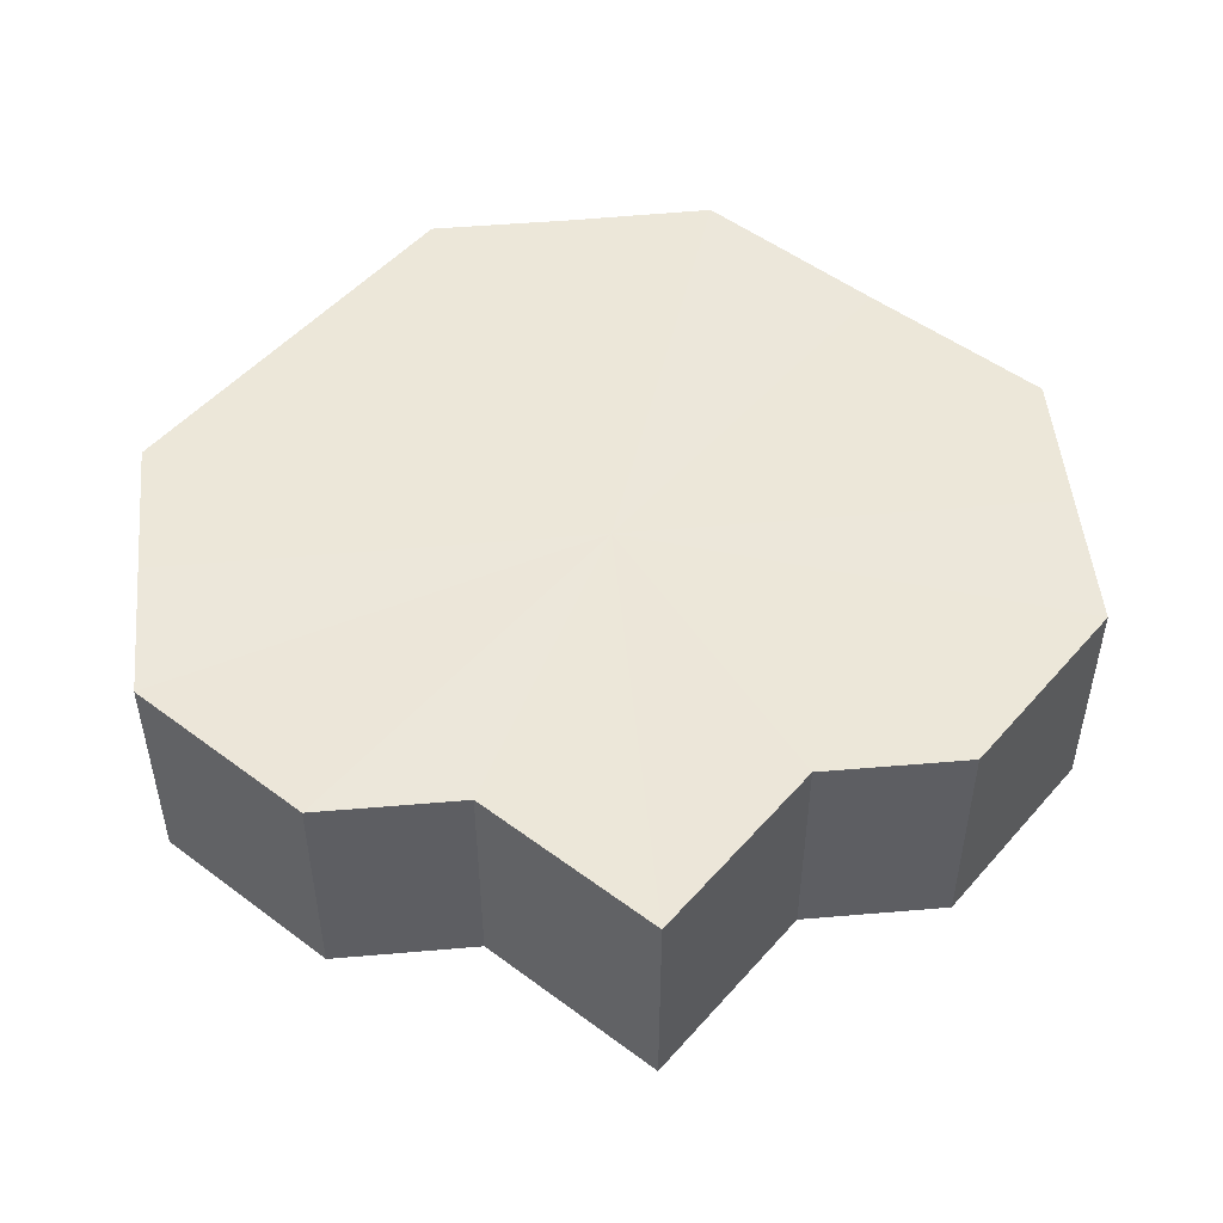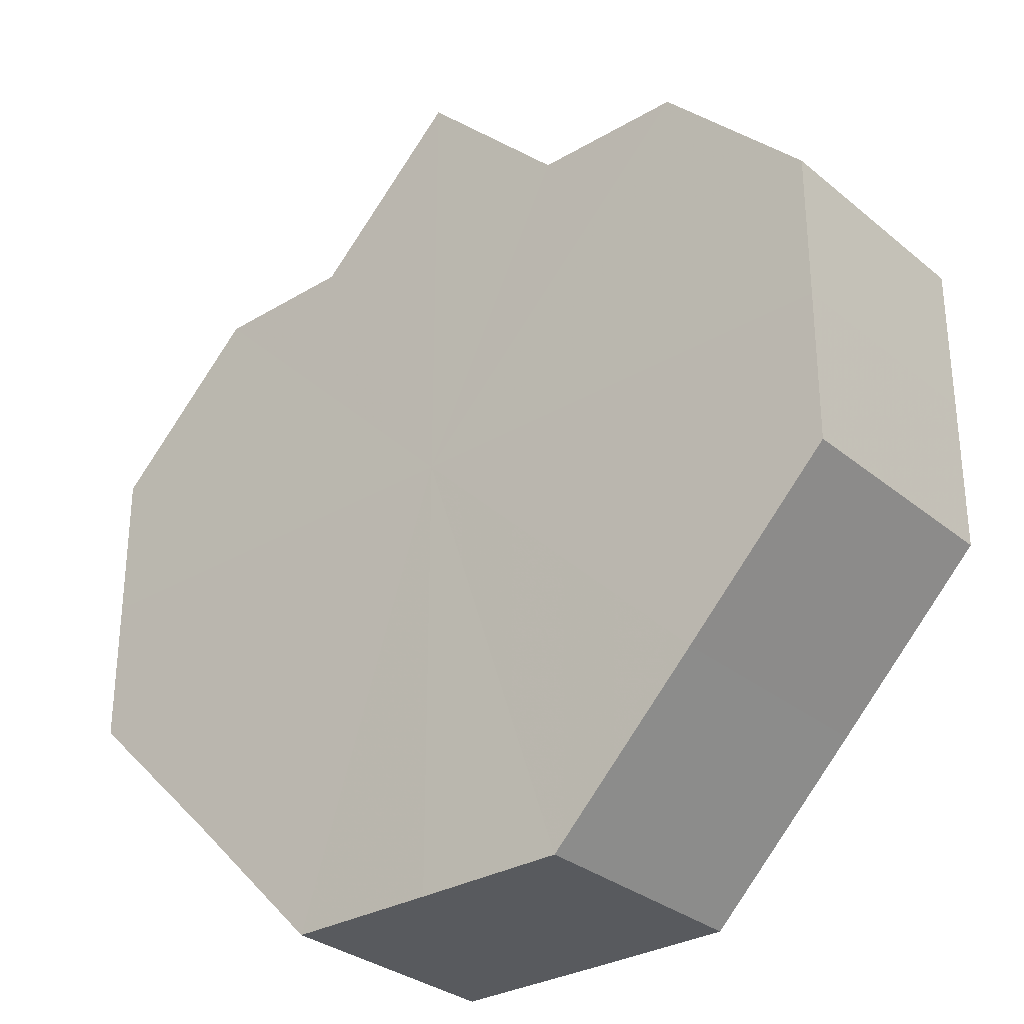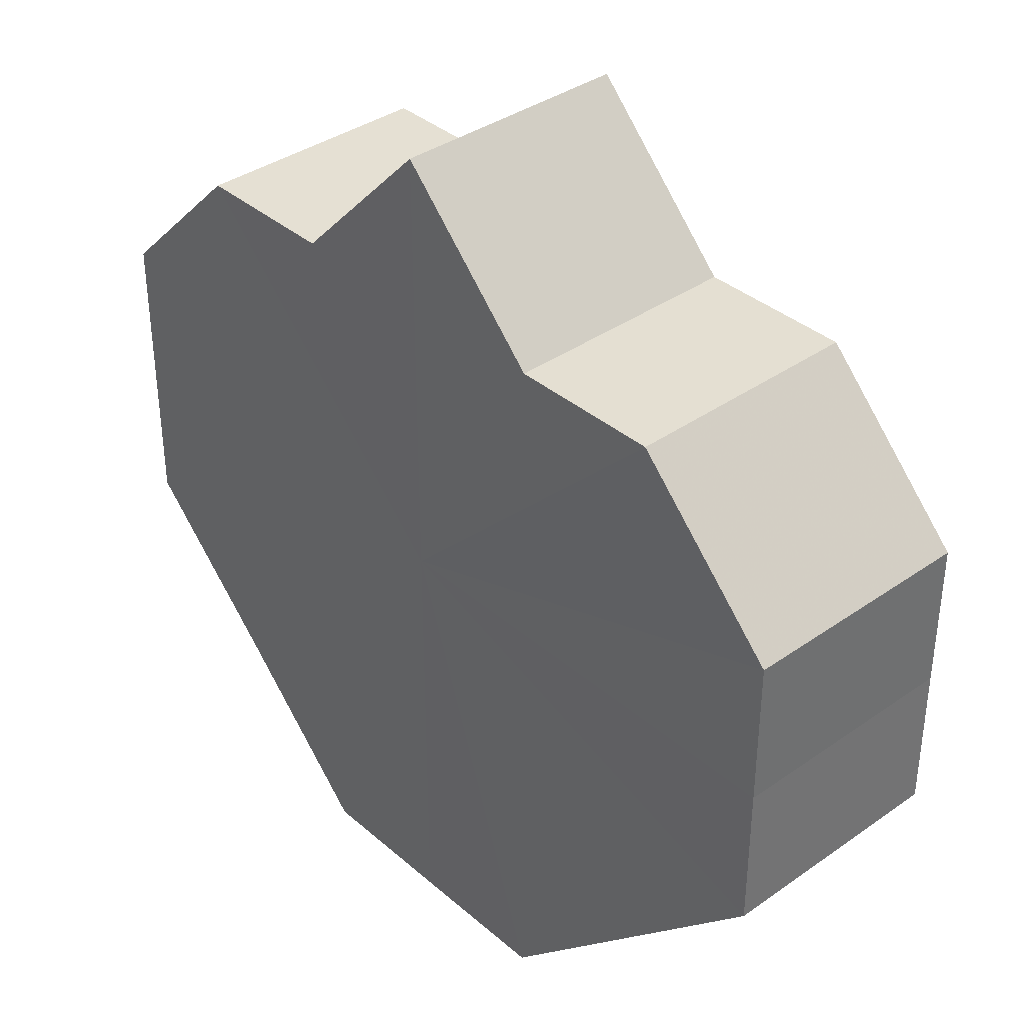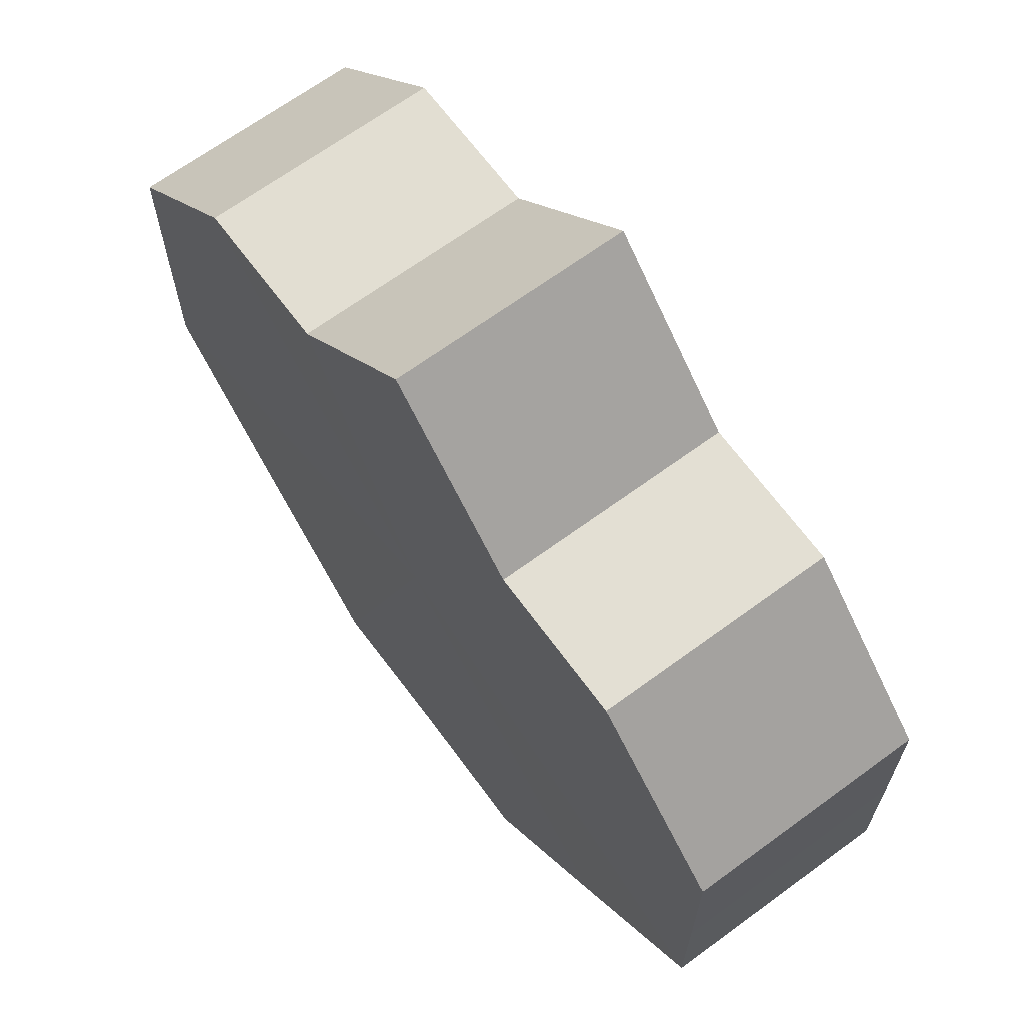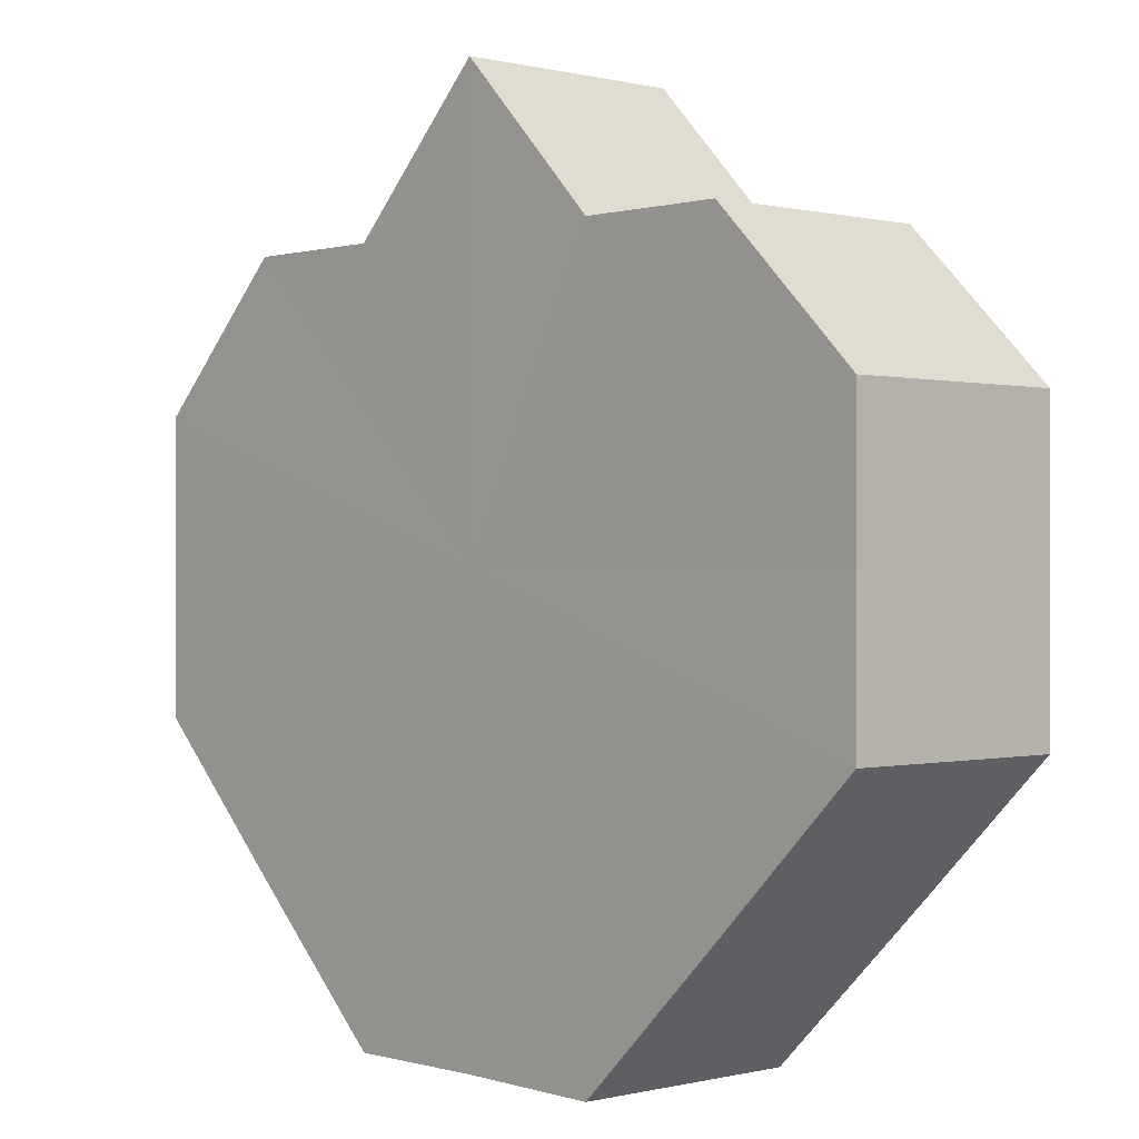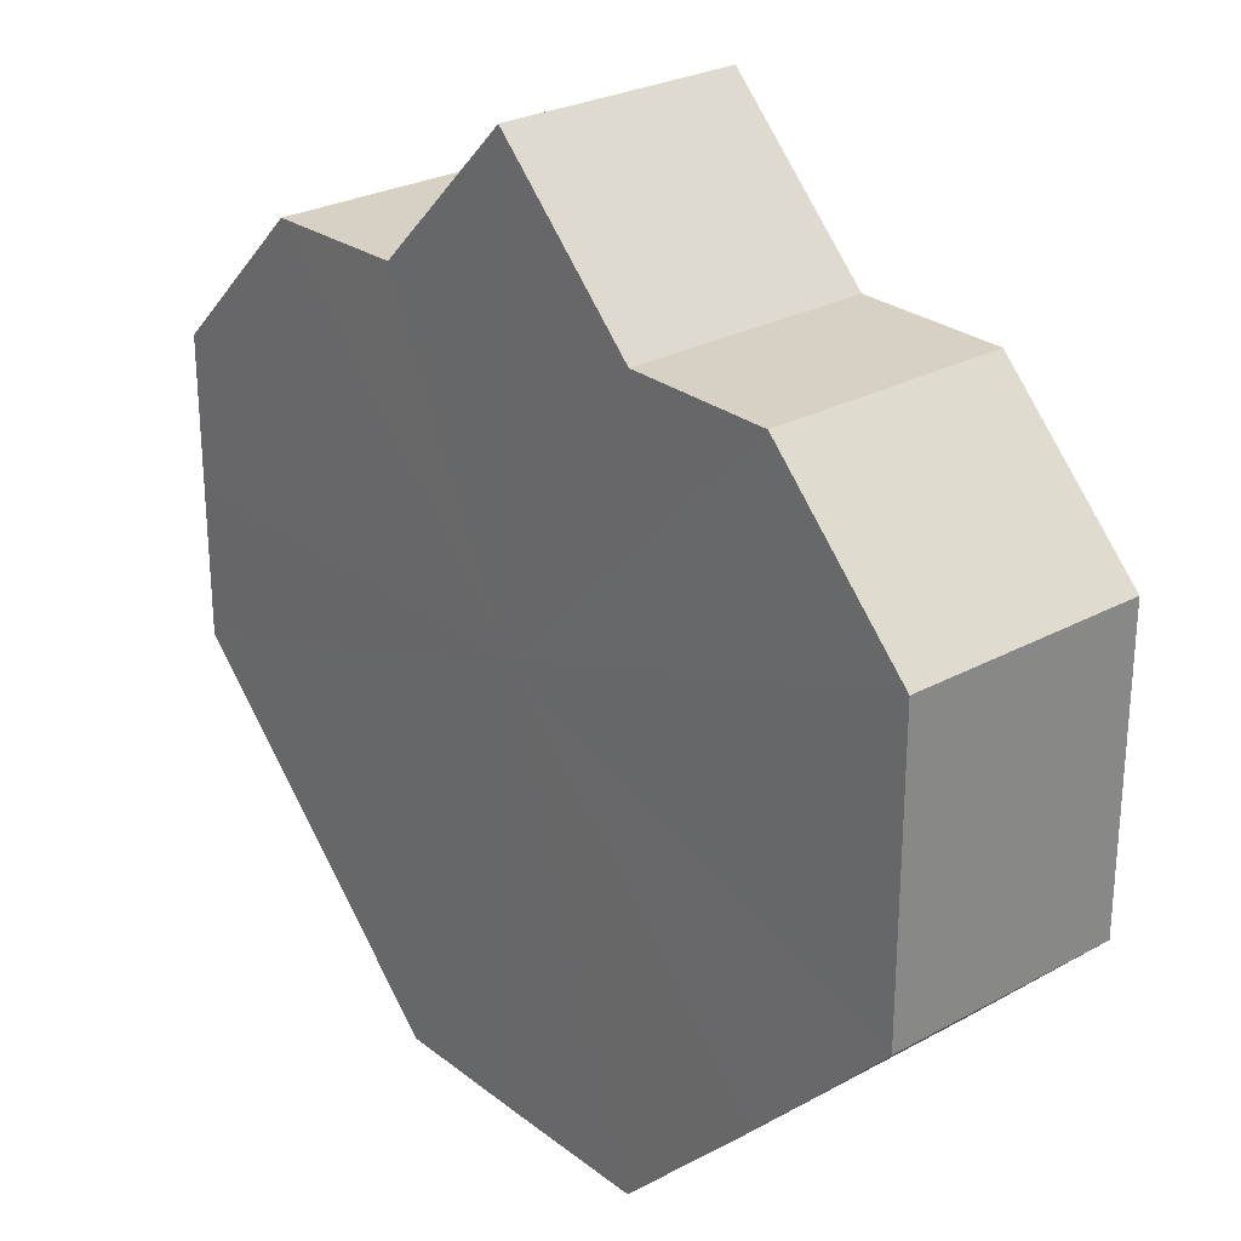
<metadata>
{"format":"obj","ext":"obj","renderer":"f3d","projection":"perspective","resolution":1024,"background":"white","views":[{"elev":50.1,"azim":174.4,"up":"+Z"},{"elev":-30.8,"azim":-139.9,"up":"+Y"},{"elev":37.4,"azim":-132.1,"up":"+Y"},{"elev":66.9,"azim":53.5,"up":"+Y"},{"elev":0.4,"azim":-133.0,"up":"+Y"},{"elev":26.7,"azim":-130.2,"up":"+Y"}]}
</metadata>
<code>
o 28158
v 2229 1872 12.13
v 2229 1872 12.13
v 2229 1872 12.14
v 2229 1872 12.13
v 2229 1872 12.14
v 2229 1872 12.13
v 2229 1872 12.14
v 2229 1872 12.13
v 2229 1872 12.14
v 2229 1872 12.13
v 2229 1872 12.14
v 2229 1872 12.13
v 2229 1872 12.14
v 2229 1872 12.13
v 2229 1872 12.14
v 2229 1872 12.13
v 2229 1872 12.14
v 2229 1872 12.13
v 2229 1872 12.14
v 2229 1872 12.13
v 2229 1872 12.14
v 2229 1872 12.13
v 2229 1872 12.14
v 2229 1872 12.13
v 2229 1872 12.14
v 2229 1872 12.13
v 2229 1872 12.14
v 2229 1872 12.13
v 2229 1872 12.14
v 2229 1872 12.13
v 2229 1872 12.14
v 2229 1872 12.13
v 2229 1872 12.14
v 2229 1872 12.13
v 2229 1872 12.14
v 2229 1872 12.13
v 2229 1872 12.14
v 2229 1872 12.13
v 2229 1872 12.14
v 2229 1872 12.13
v 2229 1872 12.14
v 2229 1872 12.13
v 2229 1872 12.14
v 2229 1872 12.13
v 2229 1872 12.14
v 2229 1872 12.13
v 2229 1872 12.14
v 2229 1872 12.13
v 2229 1872 12.14
v 2229 1872 12.13
v 2229 1872 12.14
v 2229 1872 12.13
v 2229 1872 12.14
v 2229 1872 12.13
v 2229 1872 12.14
v 2229 1872 12.13
v 2229 1872 12.14
v 2229 1872 12.13
v 2229 1872 12.14
v 2229 1872 12.13
v 2229 1872 12.14
v 2229 1872 12.13
v 2229 1872 12.14
v 2229 1872 12.13
v 2229 1872 12.14
v 2229 1872 12.13
v 2229 1872 12.13
v 2229 1872 12.13
v 2229 1872 12.13
v 2229 1872 12.13
v 2229 1872 12.13
v 2229 1872 12.13
v 2229 1872 12.13
v 2229 1872 12.13
v 2229 1872 12.13
v 2229 1872 12.13
v 2229 1872 12.13
v 2229 1872 12.13
v 2229 1872 12.13
v 2229 1872 12.13
v 2229 1872 12.13
v 2229 1872 12.14
v 2229 1872 12.14
v 2229 1872 12.14
v 2229 1872 12.14
v 2229 1872 12.14
v 2229 1872 12.14
v 2229 1872 12.14
v 2229 1872 12.14
v 2229 1872 12.14
v 2229 1872 12.14
v 2229 1872 12.14
v 2229 1872 12.14
v 2229 1872 12.14
v 2229 1872 12.14
v 2229 1872 12.14
v 2229 1872 12.14
v 2229 1872 12.14
f 1 2 3
f 2 4 5
f 3 6 7
f 4 8 9
f 8 10 11
f 7 12 13
f 10 14 15
f 14 16 17
f 13 18 19
f 16 20 21
f 20 22 23
f 19 24 25
f 22 26 27
f 26 28 29
f 25 30 31
f 28 32 33
f 32 34 35
f 31 36 37
f 34 38 39
f 38 40 41
f 37 42 43
f 40 44 45
f 44 46 47
f 43 48 49
f 49 50 51
f 51 52 53
f 53 54 55
f 55 56 57
f 57 58 59
f 59 60 61
f 61 62 63
f 63 64 65
f 66 64 67
f 66 68 64
f 66 67 69
f 66 70 68
f 66 69 71
f 66 72 70
f 66 71 73
f 66 74 72
f 66 73 75
f 66 76 74
f 66 75 77
f 66 78 76
f 66 77 79
f 66 80 78
f 66 79 81
f 66 81 80
f 82 83 84
f 82 85 83
f 82 84 86
f 82 87 85
f 82 86 88
f 82 89 87
f 82 88 90
f 82 91 89
f 82 90 92
f 82 93 91
f 82 92 94
f 82 95 93
f 82 94 96
f 82 97 95
f 82 96 98
f 82 98 97

</code>
